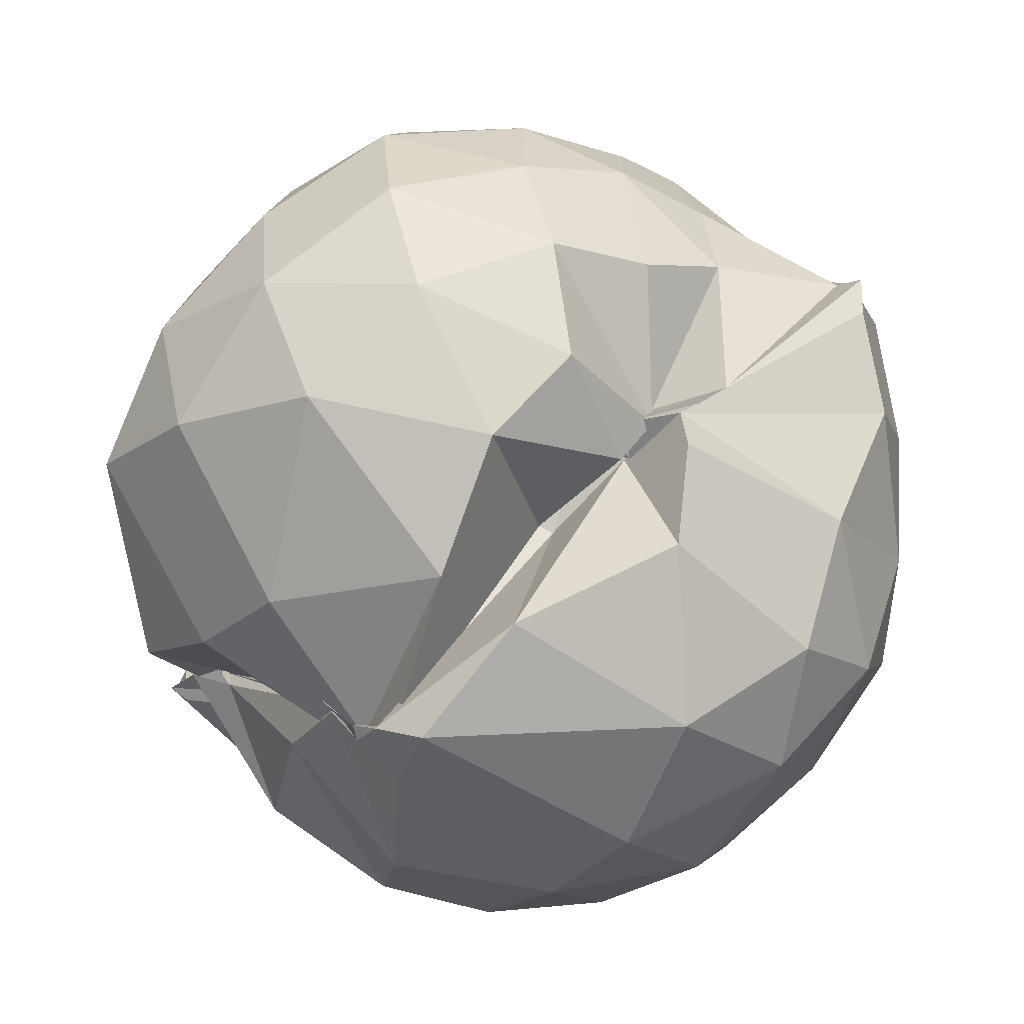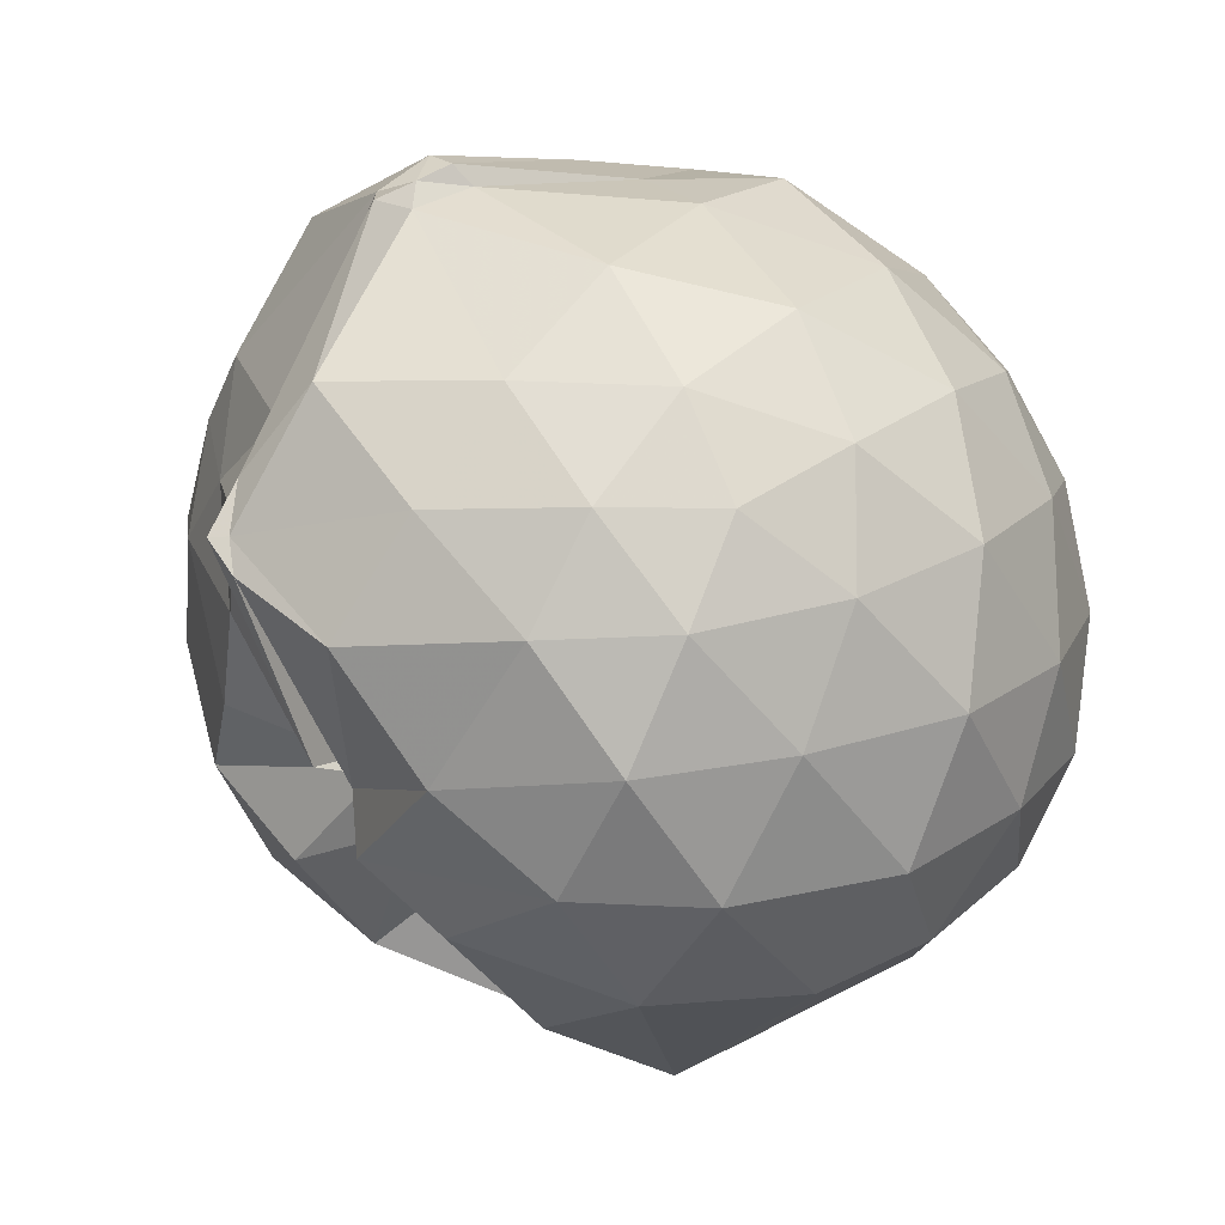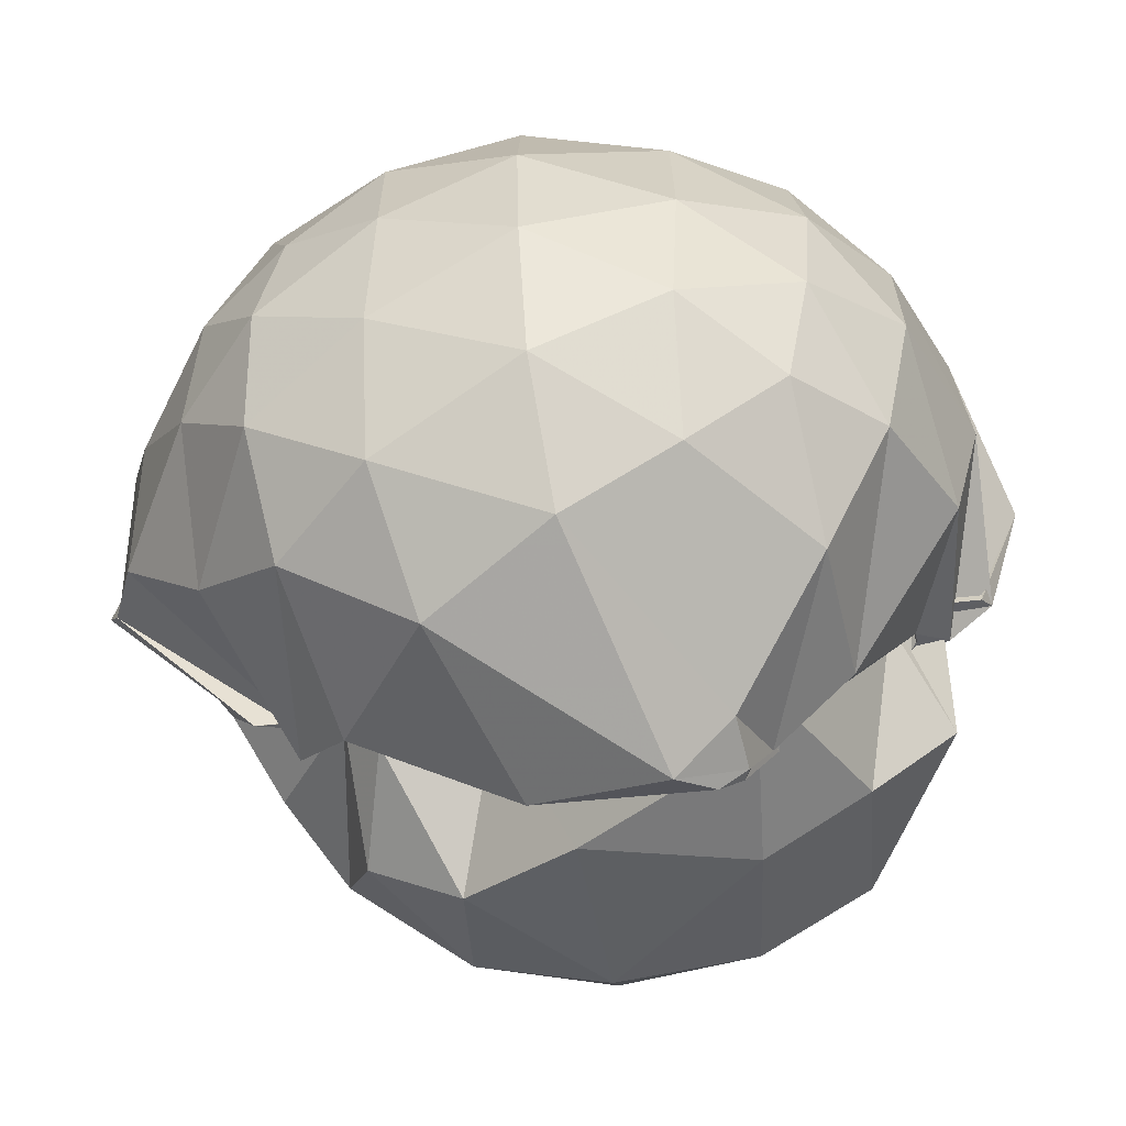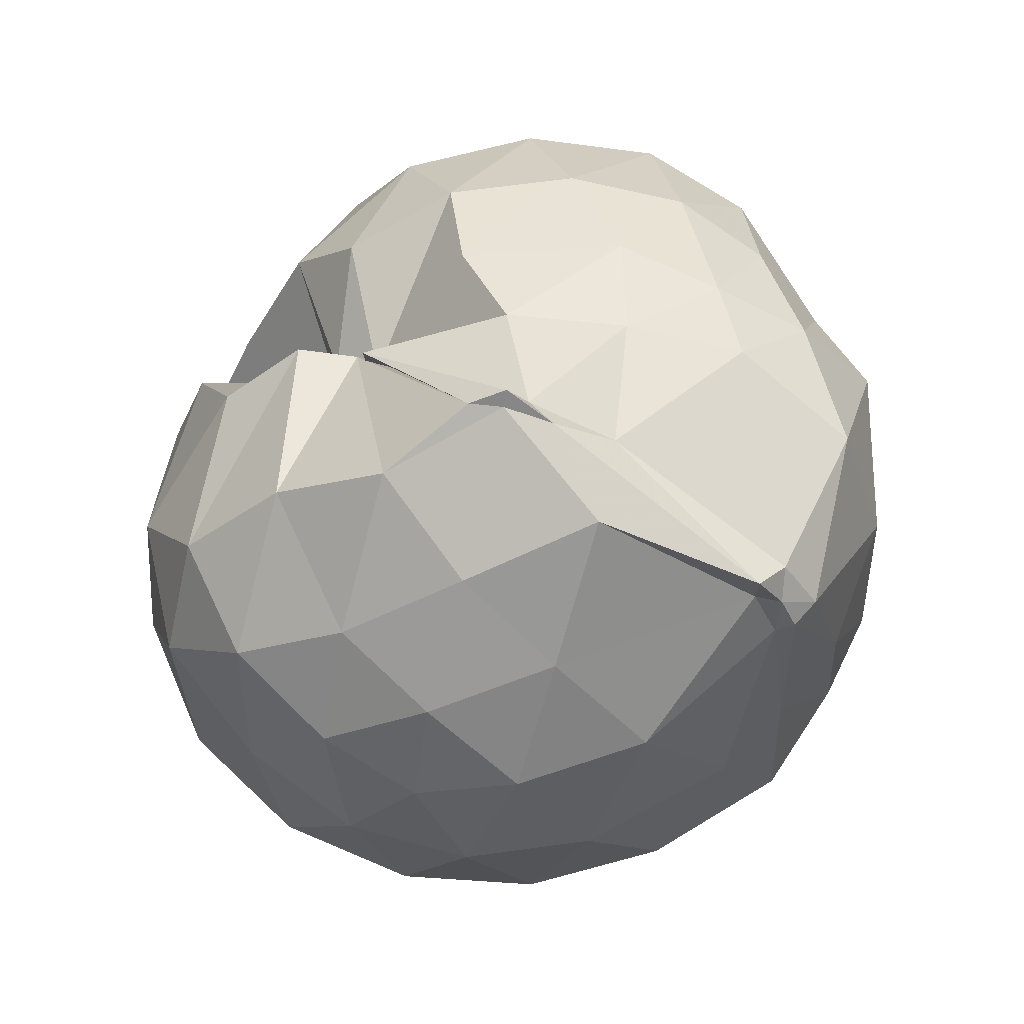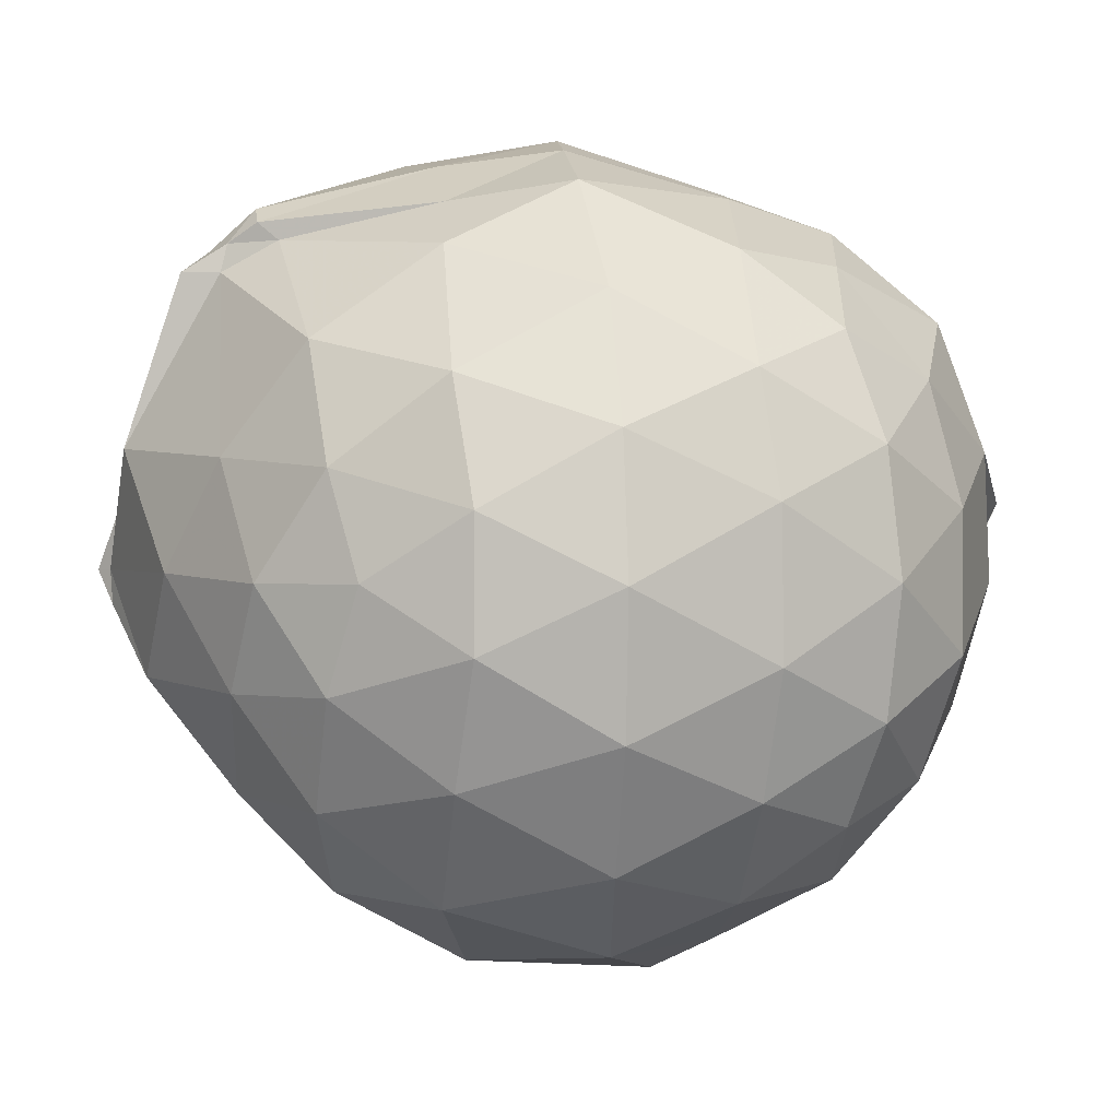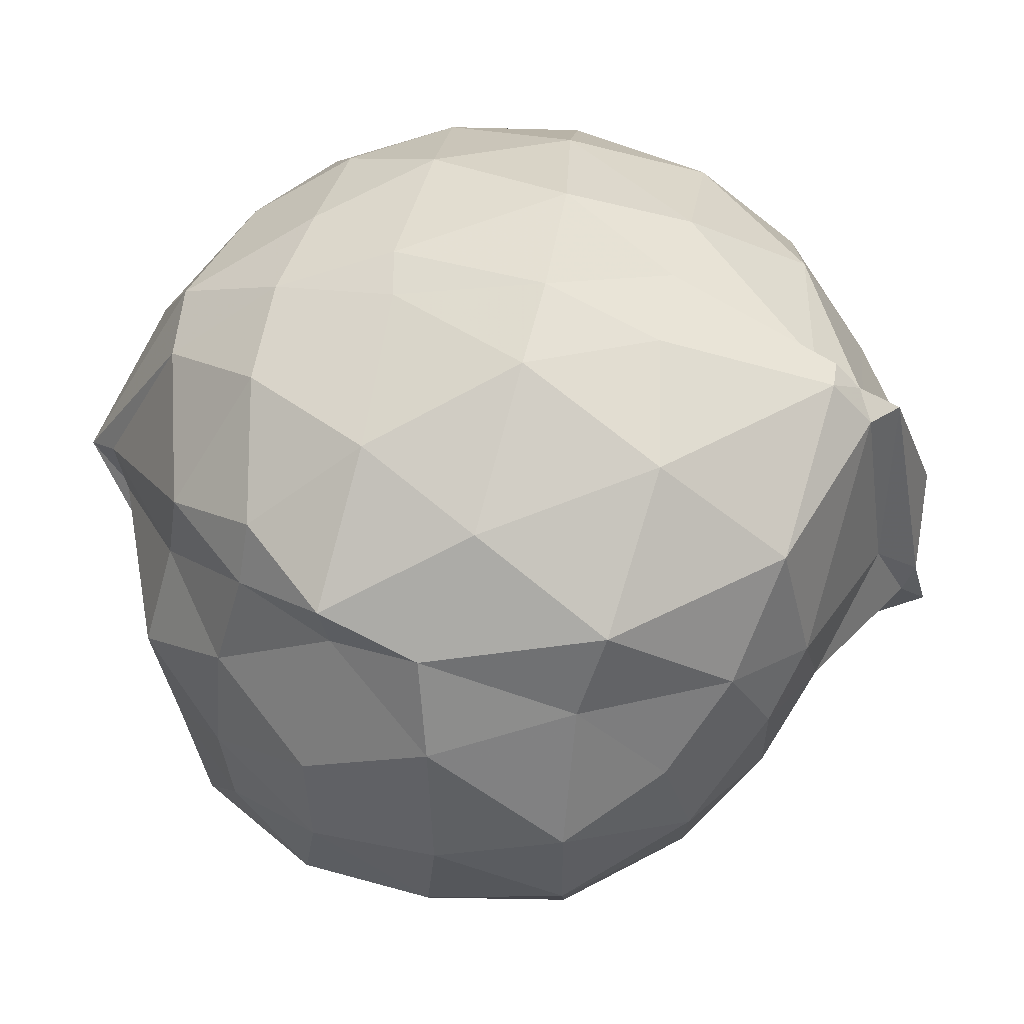
<metadata>
{"format":"obj","ext":"obj","renderer":"f3d","projection":"perspective","resolution":1024,"background":"white","views":[{"elev":-64.5,"azim":-54.7,"up":"+Y"},{"elev":-12.8,"azim":45.1,"up":"+Y"},{"elev":-63.7,"azim":96.0,"up":"+Y"},{"elev":76.7,"azim":104.4,"up":"+Z"},{"elev":1.6,"azim":82.4,"up":"+Y"},{"elev":73.3,"azim":-79.6,"up":"+Y"}]}
</metadata>
<code>
v 0.01077 -0.525 2.409
v -0.1087 -0.6922 0.6079
v 0.8406 -0.5297 1.896
v 0.7691 -0.3056 1.952
v 0.6101 -0.0487 1.98
v 0.2984 0.1707 2.027
v 0.2846 0.2088 2.071
v 0.2224 0.2421 2.072
v -0.1756 0.2313 2.029
v -0.4244 0.08102 1.966
v -0.6171 -0.05871 1.86
v -0.6741 -0.2732 1.935
v -0.6683 -0.5399 1.933
v -0.5605 -0.811 1.934
v -0.3923 -1.014 1.86
v -0.1122 -0.9777 1.801
v -0.1606 -0.871 1.738
v -0.08645 -0.9249 1.793
v 0.03339 -1.205 1.839
v 0.421 -1.18 1.922
v 0.6407 -0.9944 1.968
v 0.7785 -0.754 1.955
v 0.9312 -0.387 1.682
v 0.8267 -0.12 1.714
v 0.5835 0.146 1.707
v 0.4096 0.2454 1.689
v 0.2207 0.3371 1.686
v -0.06862 0.3668 1.734
v -0.4294 0.2688 1.688
v -0.5621 0.1119 1.65
v -0.7967 -0.1315 1.666
v -0.8739 -0.3839 1.683
v -0.8375 -0.6837 1.686
v -0.6955 -0.9576 1.672
v -0.3889 -1.162 1.652
v -0.07776 -0.9641 1.556
v -0.05001 -0.9762 1.573
v -0.07244 -1.342 1.483
v 0.3473 -1.34 1.641
v 0.6313 -1.192 1.716
v 0.8212 -0.9393 1.709
v 0.9294 -0.6693 1.683
v 0.9304 -0.2289 1.397
v 0.7755 0.04815 1.4
v 0.5421 0.281 1.428
v 0.2929 0.3675 1.426
v 0.09216 0.4096 1.412
v -0.2806 0.3542 1.379
v -0.5353 0.2081 1.303
v -0.6982 0.05363 1.349
v -0.858 -0.2421 1.388
v -0.9128 -0.5256 1.376
v -0.8605 -0.8372 1.369
v -0.6691 -1.104 1.367
v -0.2236 -1.273 1.401
v -0.0259 -1.365 1.14
v -0.05291 -1.38 1.105
v 0.004225 -1.423 1.19
v 0.5355 -1.311 1.361
v 0.7906 -1.113 1.39
v 0.9417 -0.8391 1.393
v 0.9874 -0.5315 1.395
v 0.8289 -0.1075 1.112
v 0.633 0.1364 1.112
v 0.3472 0.2634 1.081
v 0.2376 0.2913 1.102
v -0.1285 0.3437 1.109
v -0.4764 0.2429 1.078
v -0.5003 0.1159 1.101
v -0.7313 -0.142 1.07
v -0.8317 -0.3997 1.096
v -0.8669 -0.6797 1.067
v -0.7347 -0.9555 1.048
v -0.3508 -1.177 1.029
v 0.01667 -1.222 1.014
v -0.06617 -1.331 1.052
v -0.03564 -1.342 1.042
v 0.08788 -1.345 1.059
v 0.6108 -1.195 1.11
v 0.8272 -0.9652 1.102
v 0.9143 -0.6933 1.08
v 0.9104 -0.3718 1.084
v 0.671 -0.02525 0.9026
v 0.4558 0.1147 0.8715
v 0.2432 0.2014 0.8347
v 0.01557 0.2342 0.8307
v -0.3026 0.2054 0.8865
v -0.4061 0.104 0.8826
v -0.5329 -0.1032 0.8404
v -0.6676 -0.3375 0.844
v -0.745 -0.5507 0.8789
v -0.7028 -0.7793 0.7883
v -0.3016 -1.028 0.788
v 0.009162 -1.187 0.9622
v -0.0914 -1.188 0.9778
v -0.02775 -1.225 0.9993
v -0.07122 -1.218 0.9901
v 0.3474 -1.184 0.8533
v 0.6553 -1.036 0.8933
v 0.7598 -0.817 0.8371
v 0.7917 -0.5349 0.8138
v 0.7573 -0.2583 0.8369
v 0.6819 -0.5341 2.092
v 0.5228 -0.2844 2.154
v 0.2608 0.1046 2.147
v 0.2547 0.1659 2.133
v 0.1842 0.1533 2.169
v -0.2889 -0.05074 2.121
v -0.4406 -0.1383 2.068
v -0.4806 -0.3799 2.08
v -0.3739 -0.73 2.06
v -0.1013 -0.8699 1.882
v -0.1493 -0.8825 1.799
v -0.06111 -0.8773 1.793
v -0.08928 -1.054 1.957
v 0.2893 -0.9871 2.116
v 0.5634 -0.7592 2.134
v 0.4102 -0.5208 2.266
v 0.229 -0.2651 2.35
v 0.2487 0.1046 2.23
v 0.02373 -0.2767 2.266
v -0.2695 -0.3175 2.167
v -0.228 -0.5869 2.165
v -0.09524 -0.8853 1.84
v -0.1404 -0.8725 1.832
v -0.1056 -0.9159 1.957
v 0.2304 -0.7457 2.304
v 0.042 -0.5237 2.382
v 0.04719 -0.4116 2.37
v 0.008837 -0.4764 2.35
v -0.0874 -0.8913 2.069
v 0.05191 -0.5997 2.378
v 0.5412 -0.1235 0.6958
v 0.2666 0.008695 0.6035
v 0.1022 0.04486 0.6138
v -0.2364 0.04169 0.6923
v -0.2964 -0.1575 0.6716
v -0.4649 -0.3384 0.6336
v -0.5703 -0.5969 0.703
v -0.2867 -0.8437 0.5887
v -0.05871 -0.7551 0.7117
v -0.07922 -1.158 0.9803
v -0.05976 -1.169 0.9852
v 0.005548 -1.073 0.8093
v 0.493 -0.9592 0.7015
v 0.5935 -0.6919 0.635
v 0.59 -0.3886 0.6357
v 0.3141 -0.2719 0.5113
v -0.008481 -0.3845 0.3909
v -0.03425 -0.3204 0.4556
v -0.08416 -0.4582 0.4846
v -0.07751 -0.6868 0.5949
v -0.1261 -0.7558 0.6694
v -0.08562 -0.7231 0.6605
v -0.08081 -0.7658 0.6583
v 0.2334 -0.8239 0.5595
v 0.2727 -0.5522 0.4882
v -0.1029 -0.6289 0.4787
v -0.06748 -0.6634 0.5042
v -0.03271 -0.7317 0.6016
v -0.1452 -0.732 0.6518
v -0.1323 -0.7134 0.5812
f 3 23 4
f 4 23 24
f 4 24 5
f 5 24 25
f 5 25 6
f 6 25 26
f 6 26 7
f 7 26 27
f 7 27 8
f 8 27 28
f 8 28 9
f 9 28 29
f 9 29 10
f 10 29 30
f 10 30 11
f 11 30 31
f 11 31 12
f 12 31 32
f 12 32 13
f 13 32 33
f 13 33 14
f 14 33 34
f 14 34 15
f 15 34 35
f 15 35 16
f 16 35 36
f 16 36 17
f 17 36 37
f 17 37 18
f 18 37 38
f 18 38 19
f 19 38 39
f 19 39 20
f 20 39 40
f 20 40 21
f 21 40 41
f 21 41 22
f 22 41 42
f 22 42 3
f 3 42 23
f 23 43 24
f 24 43 44
f 24 44 25
f 25 44 45
f 25 45 26
f 26 45 46
f 26 46 27
f 27 46 47
f 27 47 28
f 28 47 48
f 28 48 29
f 29 48 49
f 29 49 30
f 30 49 50
f 30 50 31
f 31 50 51
f 31 51 32
f 32 51 52
f 32 52 33
f 33 52 53
f 33 53 34
f 34 53 54
f 34 54 35
f 35 54 55
f 35 55 36
f 36 55 56
f 36 56 37
f 37 56 57
f 37 57 38
f 38 57 58
f 38 58 39
f 39 58 59
f 39 59 40
f 40 59 60
f 40 60 41
f 41 60 61
f 41 61 42
f 42 61 62
f 42 62 23
f 23 62 43
f 43 63 44
f 44 63 64
f 44 64 45
f 45 64 65
f 45 65 46
f 46 65 66
f 46 66 47
f 47 66 67
f 47 67 48
f 48 67 68
f 48 68 49
f 49 68 69
f 49 69 50
f 50 69 70
f 50 70 51
f 51 70 71
f 51 71 52
f 52 71 72
f 52 72 53
f 53 72 73
f 53 73 54
f 54 73 74
f 54 74 55
f 55 74 75
f 55 75 56
f 56 75 76
f 56 76 57
f 57 76 77
f 57 77 58
f 58 77 78
f 58 78 59
f 59 78 79
f 59 79 60
f 60 79 80
f 60 80 61
f 61 80 81
f 61 81 62
f 62 81 82
f 62 82 43
f 43 82 63
f 63 83 64
f 64 83 84
f 64 84 65
f 65 84 85
f 65 85 66
f 66 85 86
f 66 86 67
f 67 86 87
f 67 87 68
f 68 87 88
f 68 88 69
f 69 88 89
f 69 89 70
f 70 89 90
f 70 90 71
f 71 90 91
f 71 91 72
f 72 91 92
f 72 92 73
f 73 92 93
f 73 93 74
f 74 93 94
f 74 94 75
f 75 94 95
f 75 95 76
f 76 95 96
f 76 96 77
f 77 96 97
f 77 97 78
f 78 97 98
f 78 98 79
f 79 98 99
f 79 99 80
f 80 99 100
f 80 100 81
f 81 100 101
f 81 101 82
f 82 101 102
f 82 102 63
f 63 102 83
f 103 104 118
f 104 119 118
f 104 105 119
f 105 120 119
f 105 106 120
f 106 107 120
f 107 121 120
f 107 108 121
f 108 122 121
f 108 109 122
f 109 110 122
f 110 123 122
f 110 111 123
f 111 124 123
f 111 112 124
f 112 113 124
f 113 125 124
f 113 114 125
f 114 126 125
f 114 115 126
f 115 116 126
f 116 127 126
f 116 117 127
f 117 118 127
f 117 103 118
f 118 119 128
f 119 129 128
f 119 120 129
f 120 121 129
f 121 130 129
f 121 122 130
f 122 123 130
f 123 131 130
f 123 124 131
f 124 125 131
f 125 132 131
f 125 126 132
f 126 127 132
f 127 128 132
f 127 118 128
f 133 148 134
f 134 148 149
f 134 149 135
f 135 149 150
f 135 150 136
f 136 150 137
f 137 150 151
f 137 151 138
f 138 151 152
f 138 152 139
f 139 152 140
f 140 152 153
f 140 153 141
f 141 153 154
f 141 154 142
f 142 154 143
f 143 154 155
f 143 155 144
f 144 155 156
f 144 156 145
f 145 156 146
f 146 156 157
f 146 157 147
f 147 157 148
f 147 148 133
f 148 158 149
f 149 158 159
f 149 159 150
f 150 159 151
f 151 159 160
f 151 160 152
f 152 160 153
f 153 160 161
f 153 161 154
f 154 161 155
f 155 161 162
f 155 162 156
f 156 162 157
f 157 162 158
f 157 158 148
f 3 4 103
f 103 4 104
f 4 5 104
f 104 5 105
f 5 6 105
f 105 6 106
f 6 7 106
f 7 8 106
f 106 8 107
f 8 9 107
f 107 9 108
f 9 10 108
f 108 10 109
f 10 11 109
f 11 12 109
f 109 12 110
f 12 13 110
f 110 13 111
f 13 14 111
f 111 14 112
f 14 15 112
f 15 16 112
f 112 16 113
f 16 17 113
f 113 17 114
f 17 18 114
f 114 18 115
f 18 19 115
f 19 20 115
f 115 20 116
f 20 21 116
f 116 21 117
f 21 22 117
f 117 22 103
f 22 3 103
f 83 133 84
f 84 133 134
f 84 134 85
f 85 134 135
f 85 135 86
f 86 135 136
f 86 136 87
f 87 136 88
f 88 136 137
f 88 137 89
f 89 137 138
f 89 138 90
f 90 138 139
f 90 139 91
f 91 139 92
f 92 139 140
f 92 140 93
f 93 140 141
f 93 141 94
f 94 141 142
f 94 142 95
f 95 142 96
f 96 142 143
f 96 143 97
f 97 143 144
f 97 144 98
f 98 144 145
f 98 145 99
f 99 145 100
f 100 145 146
f 100 146 101
f 101 146 147
f 101 147 102
f 102 147 133
f 102 133 83
f 128 129 1
f 129 130 1
f 130 131 1
f 131 132 1
f 132 128 1
f 159 158 2
f 160 159 2
f 161 160 2
f 162 161 2
f 158 162 2

</code>
